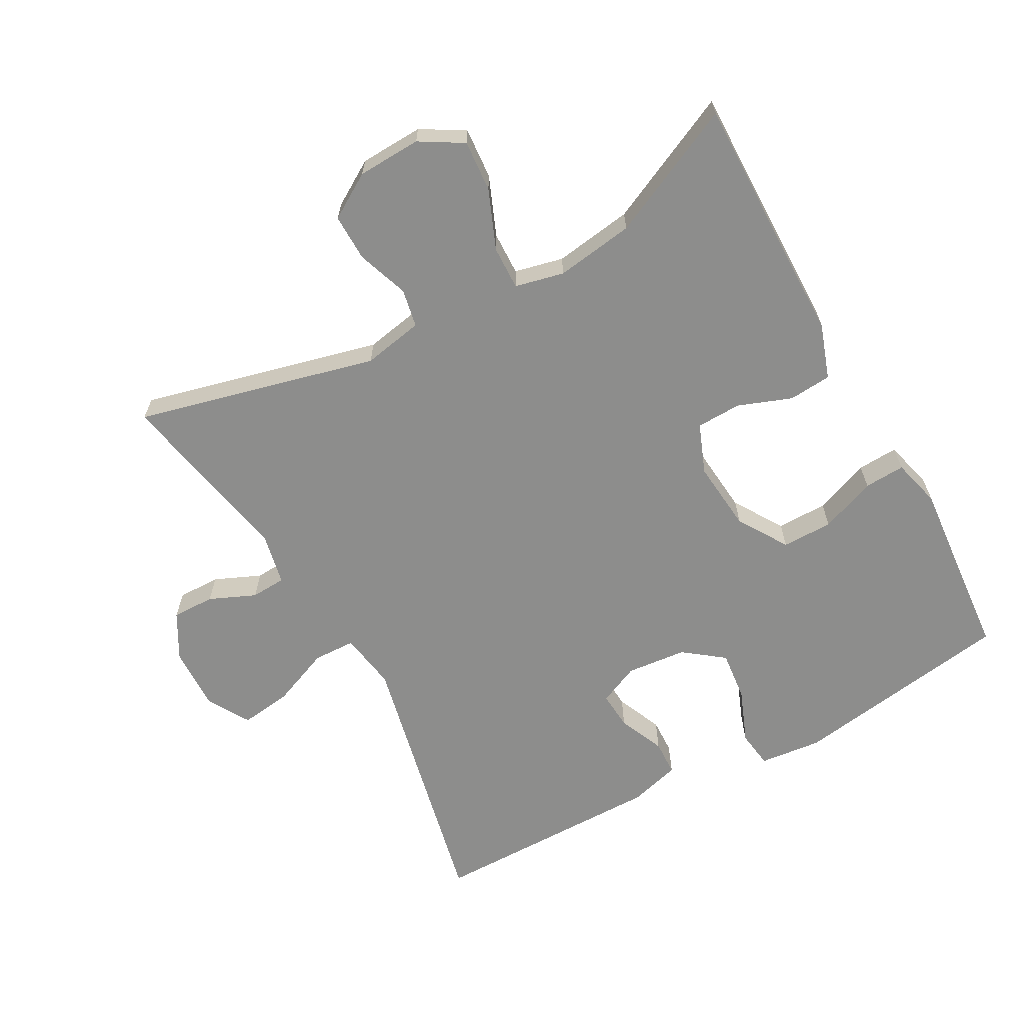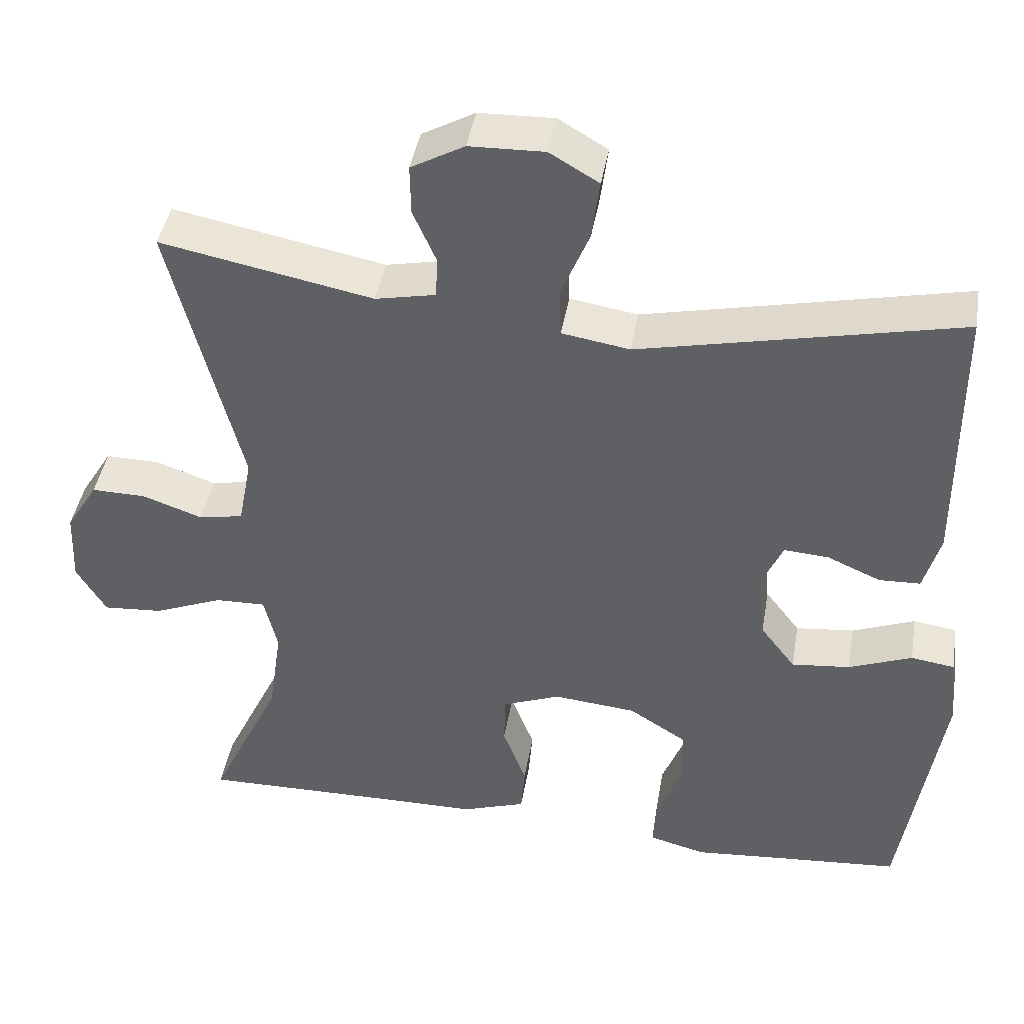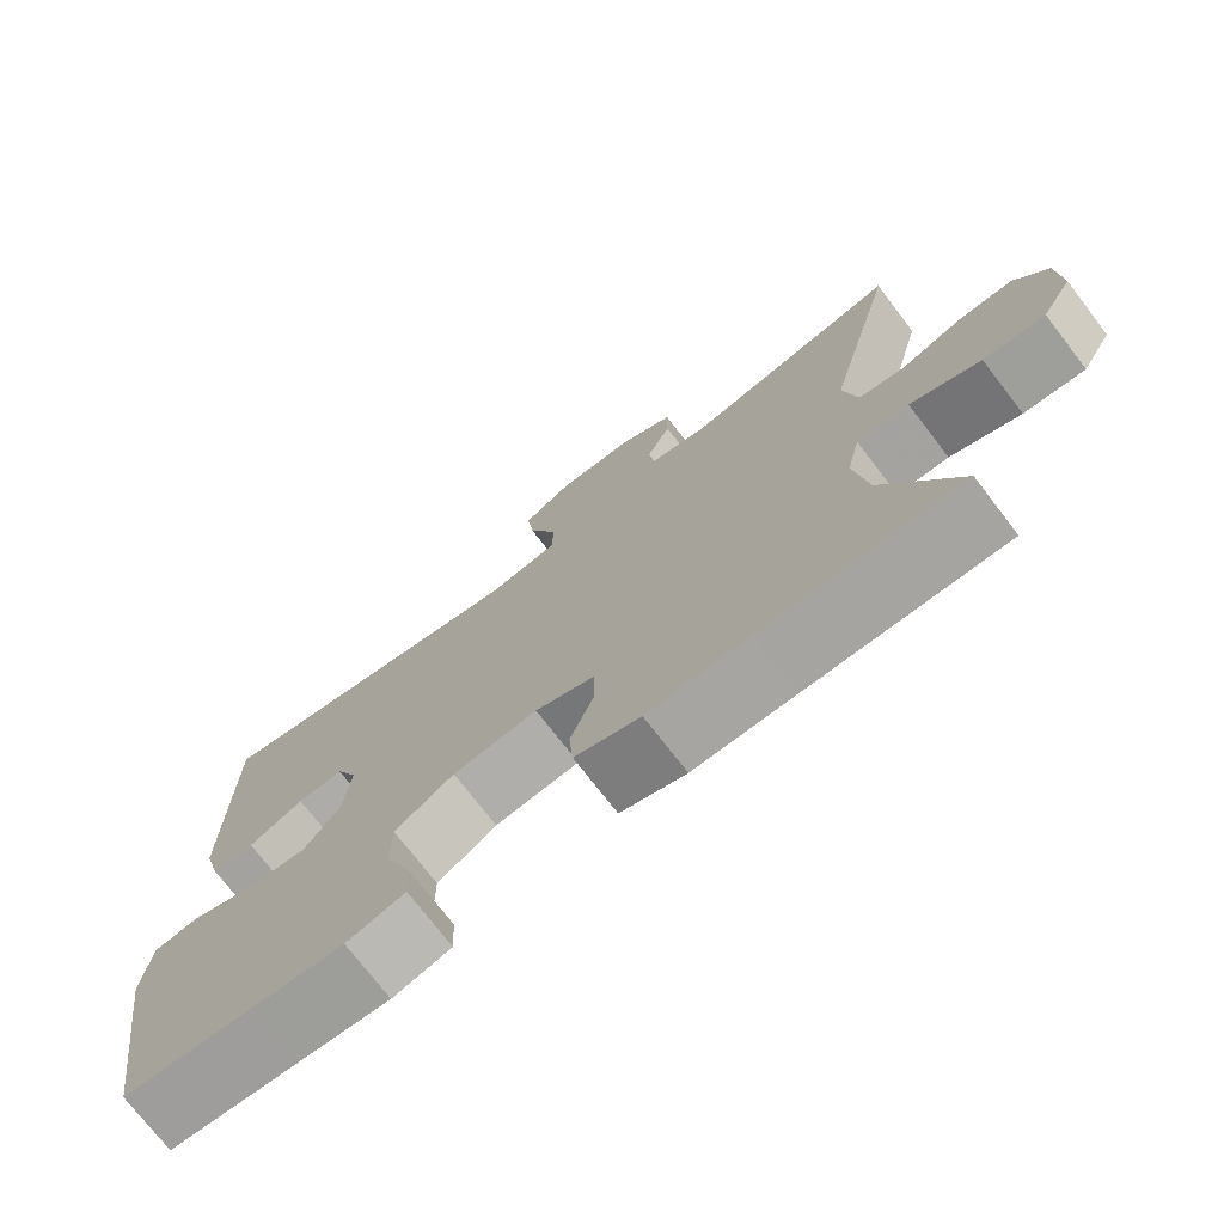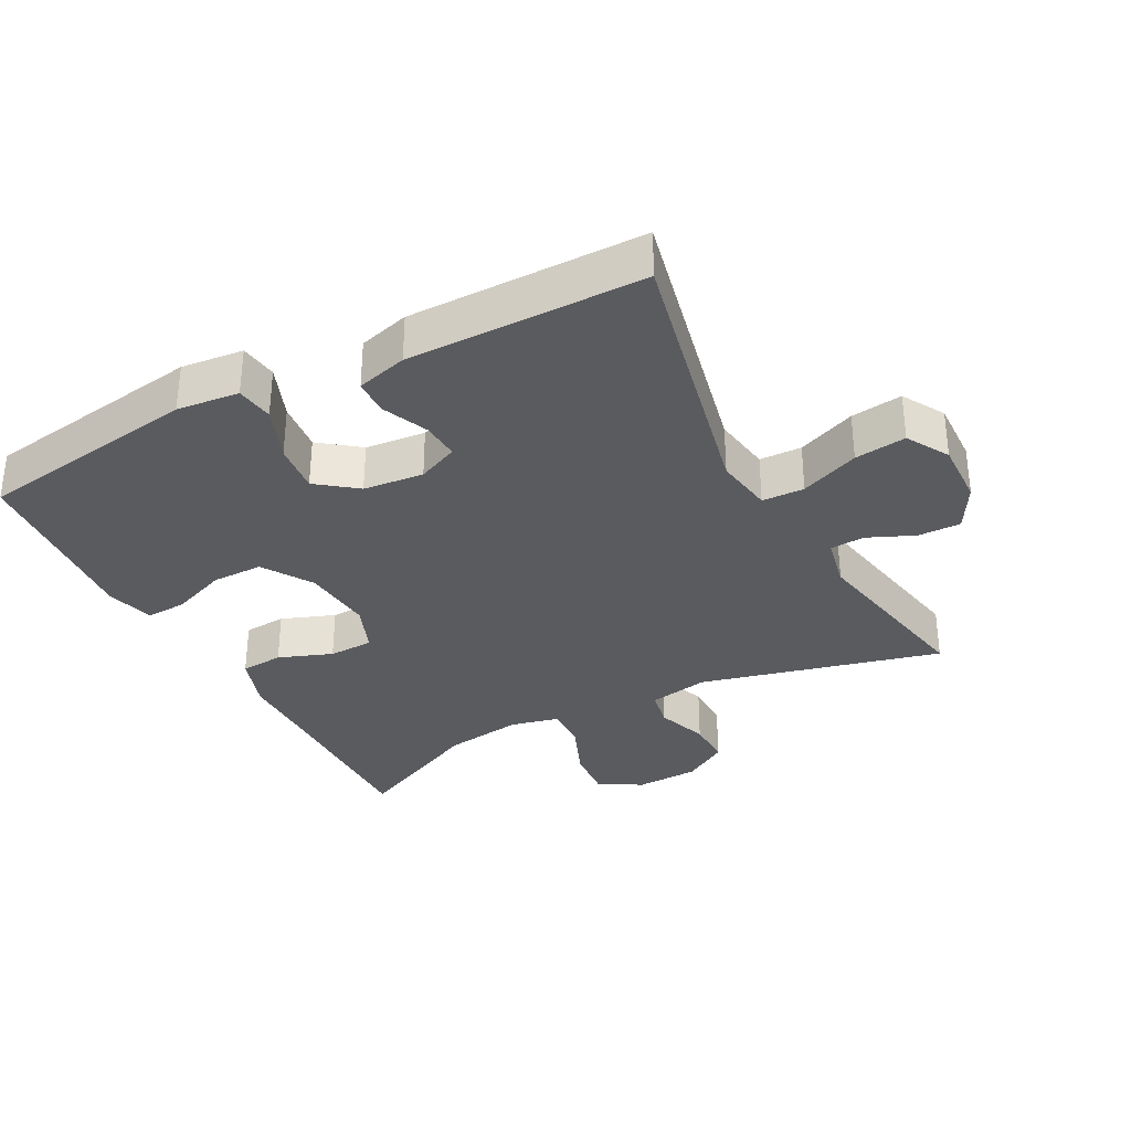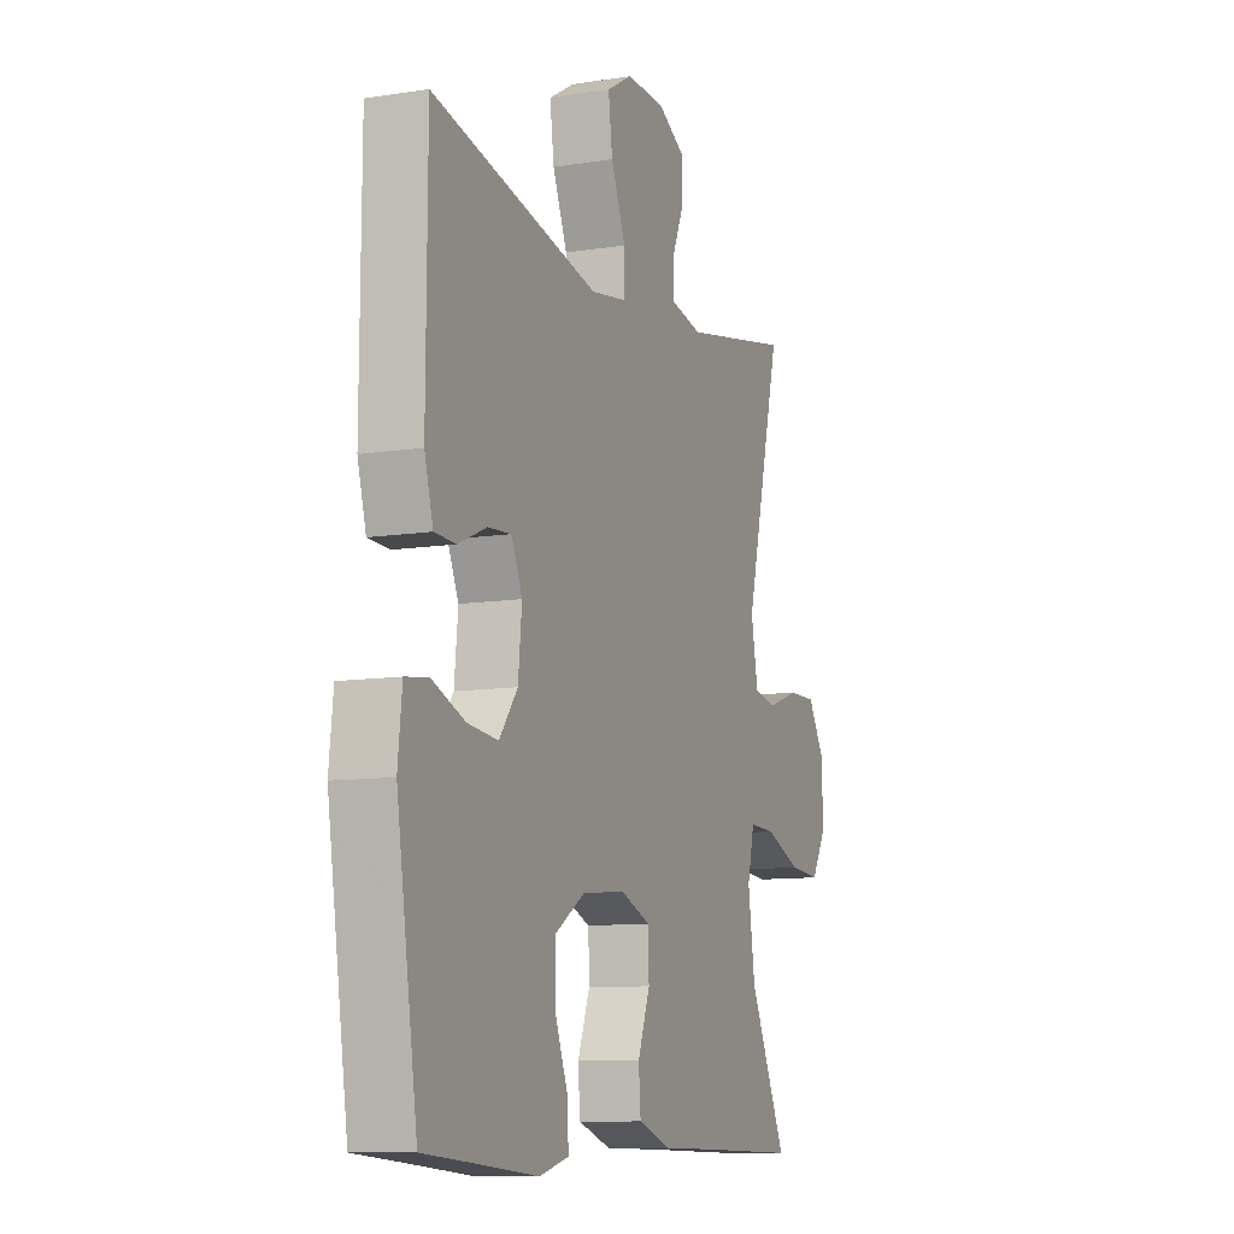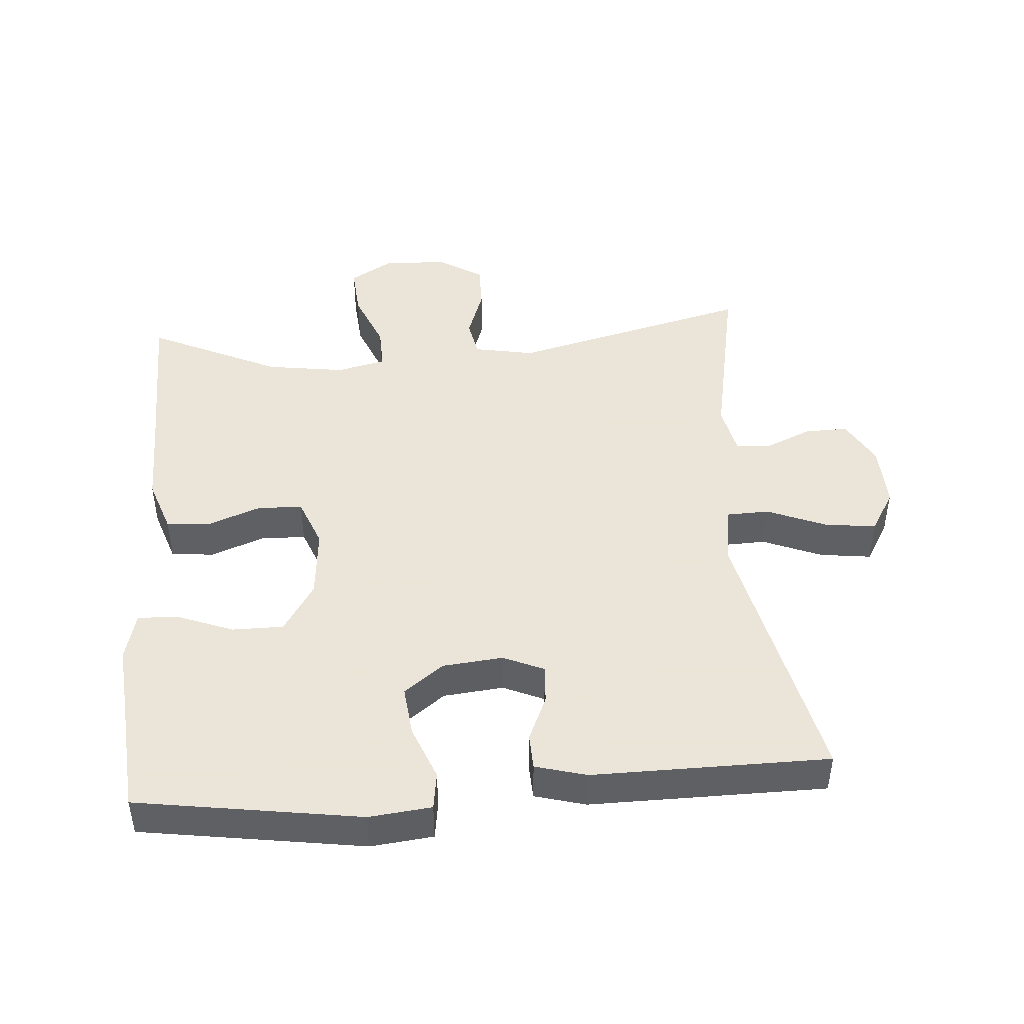
<metadata>
{"format":"obj","ext":"obj","renderer":"f3d","projection":"perspective","resolution":1024,"background":"white","views":[{"elev":-64.5,"azim":118.9,"up":"+Y"},{"elev":42.8,"azim":-170.4,"up":"+Z"},{"elev":-74.0,"azim":37.6,"up":"+Z"},{"elev":-33.1,"azim":-62.2,"up":"+Y"},{"elev":-10.1,"azim":-67.9,"up":"+Z"},{"elev":45.5,"azim":-94.4,"up":"+Y"}]}
</metadata>
<code>
v 0.5 0.07 -0.5
v 0.252 0.07 -0.496
v 0.125 0.07 -0.495
v 0.043 0.07 -0.467
v 0.038 0.07 -0.403
v 0.068 0.07 -0.323
v 0.066 0.07 -0.256
v -0.008 0.07 -0.227
v -0.114 0.07 -0.237
v -0.188 0.07 -0.284
v -0.188 0.07 -0.36
v -0.156 0.07 -0.443
v -0.153 0.07 -0.504
v -0.226 0.07 -0.523
v -0.341 0.07 -0.513
v -0.5 0.07 -0.5
v -0.551 0.07 -0.167
v -0.541 0.07 -0.074
v -0.485 0.07 -0.066
v -0.404 0.07 -0.098
v -0.329 0.07 -0.106
v -0.284 0.07 -0.047
v -0.275 0.07 0.043
v -0.302 0.07 0.104
v -0.359 0.07 0.1
v -0.428 0.07 0.07
v -0.481 0.07 0.072
v -0.502 0.07 0.148
v -0.5 0.07 0.5
v -0.091 0.07 0.41
v -0.004 0.07 0.424
v -0.002 0.07 0.487
v -0.038 0.07 0.575
v -0.048 0.07 0.652
v 0.015 0.07 0.689
v 0.111 0.07 0.686
v 0.179 0.07 0.648
v 0.178 0.07 0.584
v 0.148 0.07 0.515
v 0.151 0.07 0.463
v 0.228 0.07 0.447
v 0.5 0.07 0.5
v 0.41 0.07 0.141
v 0.427 0.07 0.051
v 0.484 0.07 0.04
v 0.561 0.07 0.067
v 0.631 0.07 0.068
v 0.672 0.07 0.001
v 0.676 0.07 -0.094
v 0.638 0.07 -0.158
v 0.561 0.07 -0.152
v 0.473 0.07 -0.116
v 0.408 0.07 -0.114
v 0.391 0.07 -0.187
v 0.408 0.07 -0.304
v 0.5 0 -0.5
v 0.252 0 -0.496
v 0.125 0 -0.495
v 0.043 0 -0.467
v 0.038 0 -0.403
v 0.068 0 -0.323
v 0.066 0 -0.256
v -0.008 0 -0.227
v -0.114 0 -0.237
v -0.188 0 -0.284
v -0.188 0 -0.36
v -0.156 0 -0.443
v -0.153 0 -0.504
v -0.226 0 -0.523
v -0.341 0 -0.513
v -0.5 0 -0.5
v -0.551 0 -0.167
v -0.541 0 -0.074
v -0.485 0 -0.066
v -0.404 0 -0.098
v -0.329 0 -0.106
v -0.284 0 -0.047
v -0.275 0 0.043
v -0.302 0 0.104
v -0.359 0 0.1
v -0.428 0 0.07
v -0.481 0 0.072
v -0.502 0 0.148
v -0.5 0 0.5
v -0.091 0 0.41
v -0.004 0 0.424
v -0.002 0 0.487
v -0.038 0 0.575
v -0.048 0 0.652
v 0.015 0 0.689
v 0.111 0 0.686
v 0.179 0 0.648
v 0.178 0 0.584
v 0.148 0 0.515
v 0.151 0 0.463
v 0.228 0 0.447
v 0.5 0 0.5
v 0.41 0 0.141
v 0.427 0 0.051
v 0.484 0 0.04
v 0.561 0 0.067
v 0.631 0 0.068
v 0.672 0 0.001
v 0.676 0 -0.094
v 0.638 0 -0.158
v 0.561 0 -0.152
v 0.473 0 -0.116
v 0.408 0 -0.114
v 0.391 0 -0.187
v 0.408 0 -0.304
f 50 51 52
f 49 50 52
f 48 49 52
f 47 48 52
f 46 47 52
f 45 46 52
f 44 45 52 53
f 43 44 53 54
f 41 42 43
f 40 41 43 54
f 37 38 39
f 36 37 39
f 35 36 39
f 34 35 39
f 33 34 39
f 32 33 39
f 31 32 39 40
f 28 29 30
f 27 28 30
f 26 27 30
f 25 26 30
f 24 25 30 31
f 40 54 55
f 31 40 55
f 24 31 55
f 23 24 55
f 18 19 20
f 17 18 20
f 16 17 20
f 15 16 20
f 15 20 21
f 14 15 21
f 13 14 21
f 12 13 21
f 11 12 21
f 10 11 21 22
f 4 5 6
f 3 4 6
f 2 3 6
f 2 6 7
f 1 2 7
f 55 1 7
f 23 55 7 8
f 9 10 22 23
f 8 9 23
f 107 106 105
f 107 105 104
f 107 104 103
f 107 103 102
f 107 102 101
f 107 101 100
f 108 107 100 99
f 109 108 99 98
f 98 97 96
f 109 98 96 95
f 94 93 92
f 94 92 91
f 94 91 90
f 94 90 89
f 94 89 88
f 94 88 87
f 95 94 87 86
f 85 84 83
f 85 83 82
f 85 82 81
f 85 81 80
f 86 85 80 79
f 110 109 95
f 110 95 86
f 110 86 79
f 110 79 78
f 75 74 73
f 75 73 72
f 75 72 71
f 75 71 70
f 76 75 70
f 76 70 69
f 76 69 68
f 76 68 67
f 76 67 66
f 77 76 66 65
f 61 60 59
f 61 59 58
f 61 58 57
f 62 61 57
f 62 57 56
f 62 56 110
f 63 62 110 78
f 78 77 65 64
f 78 64 63
f 1 56 57 2
f 2 57 58 3
f 3 58 59 4
f 4 59 60 5
f 5 60 61 6
f 6 61 62 7
f 7 62 63 8
f 8 63 64 9
f 9 64 65 10
f 10 65 66 11
f 11 66 67 12
f 12 67 68 13
f 13 68 69 14
f 14 69 70 15
f 15 70 71 16
f 16 71 72 17
f 17 72 73 18
f 18 73 74 19
f 19 74 75 20
f 20 75 76 21
f 21 76 77 22
f 22 77 78 23
f 23 78 79 24
f 24 79 80 25
f 25 80 81 26
f 26 81 82 27
f 27 82 83 28
f 28 83 84 29
f 29 84 85 30
f 30 85 86 31
f 31 86 87 32
f 32 87 88 33
f 33 88 89 34
f 34 89 90 35
f 35 90 91 36
f 36 91 92 37
f 37 92 93 38
f 38 93 94 39
f 39 94 95 40
f 40 95 96 41
f 41 96 97 42
f 42 97 98 43
f 43 98 99 44
f 44 99 100 45
f 45 100 101 46
f 46 101 102 47
f 47 102 103 48
f 48 103 104 49
f 49 104 105 50
f 50 105 106 51
f 51 106 107 52
f 52 107 108 53
f 53 108 109 54
f 54 109 110 55
f 55 110 56 1

</code>
